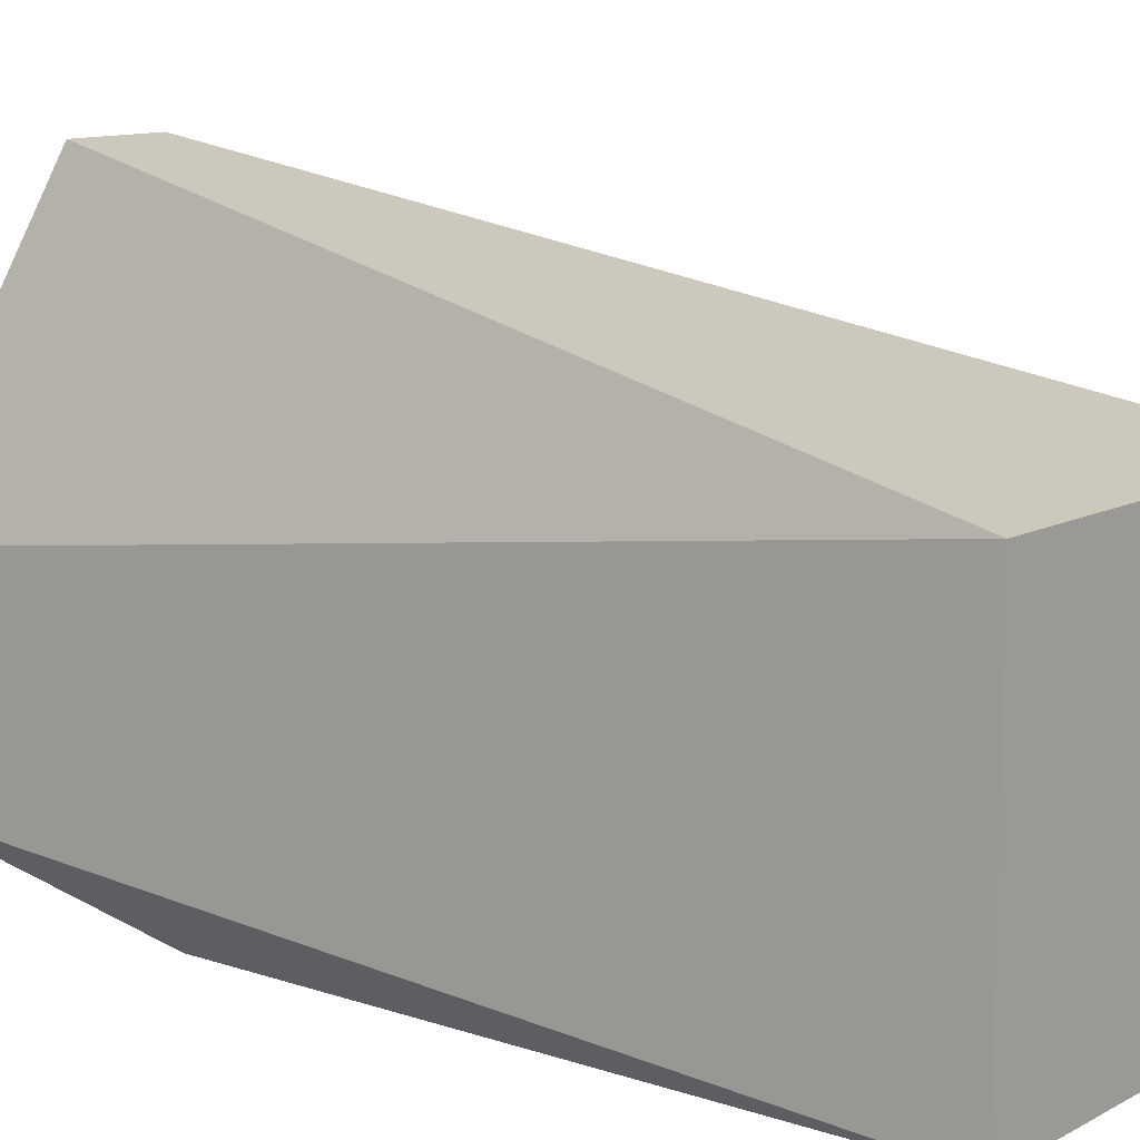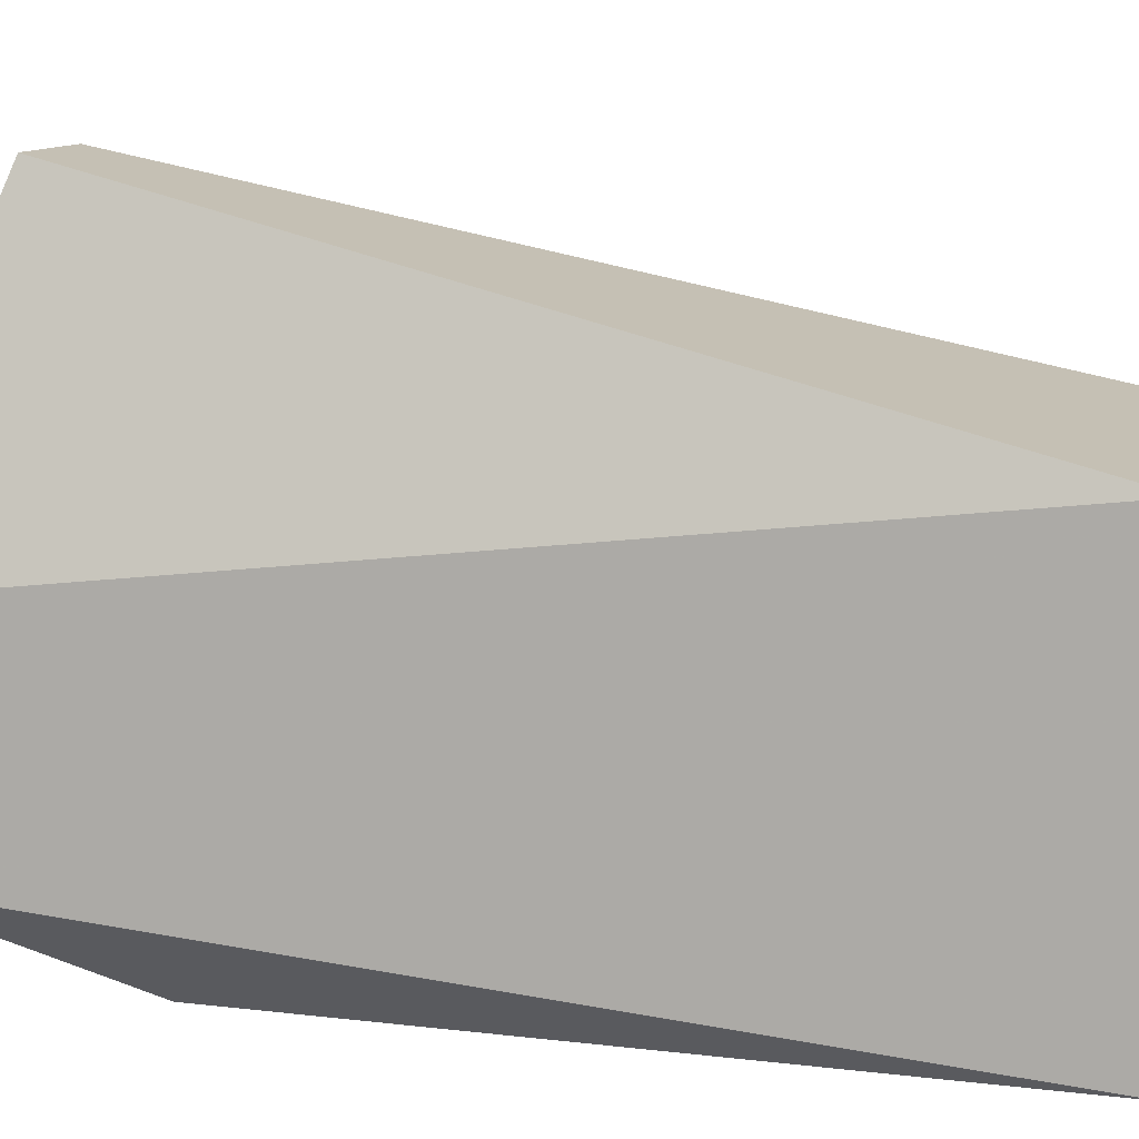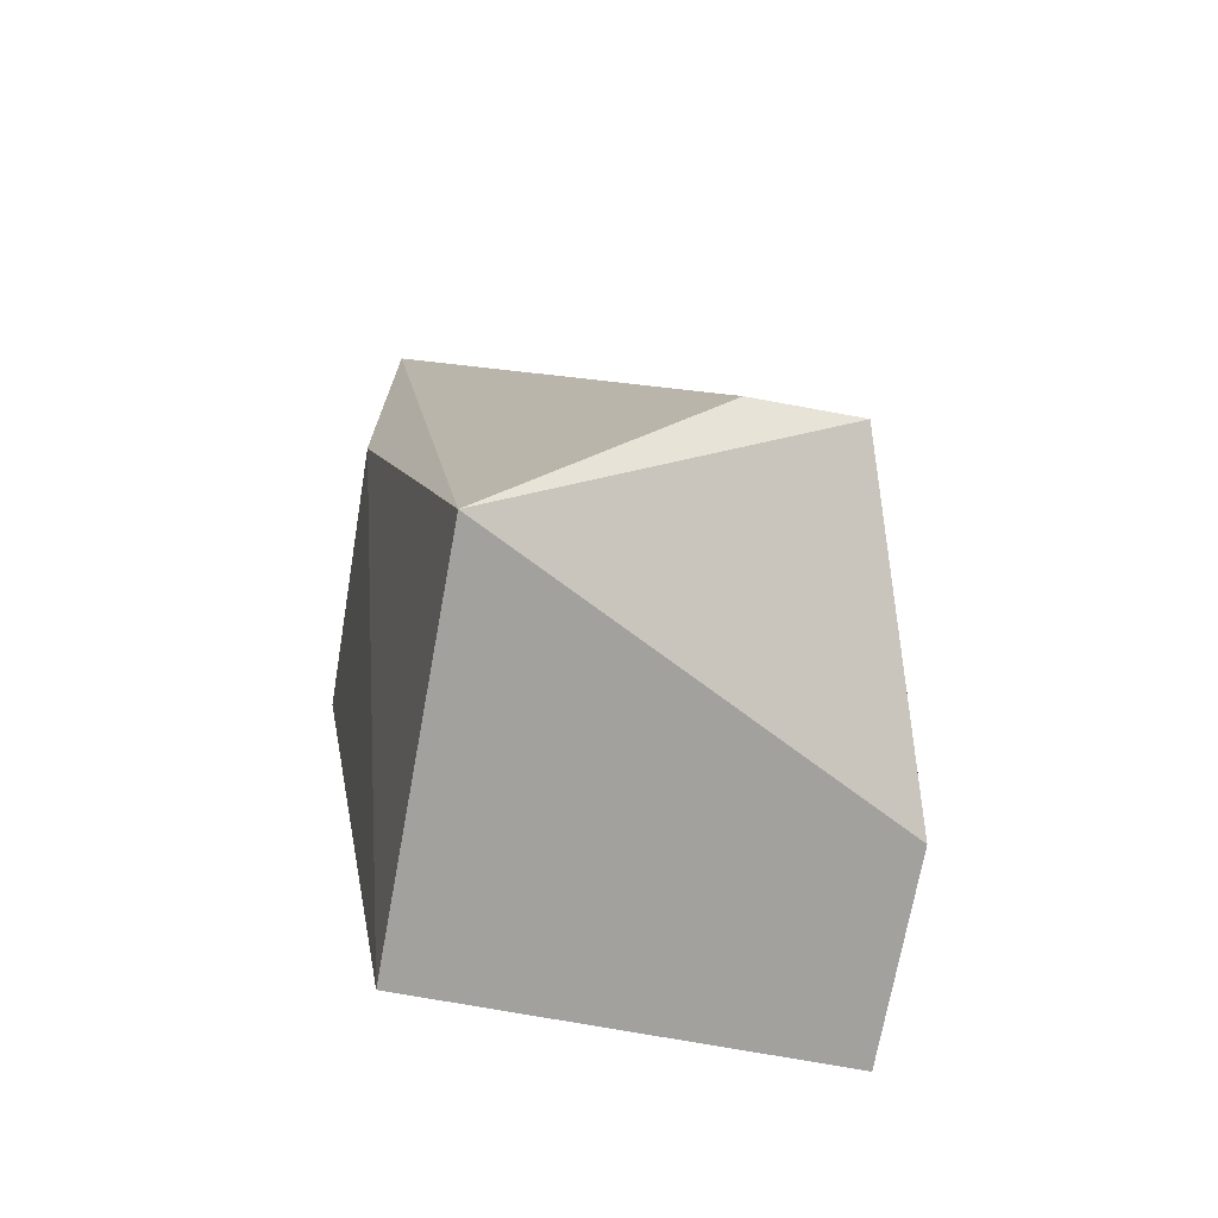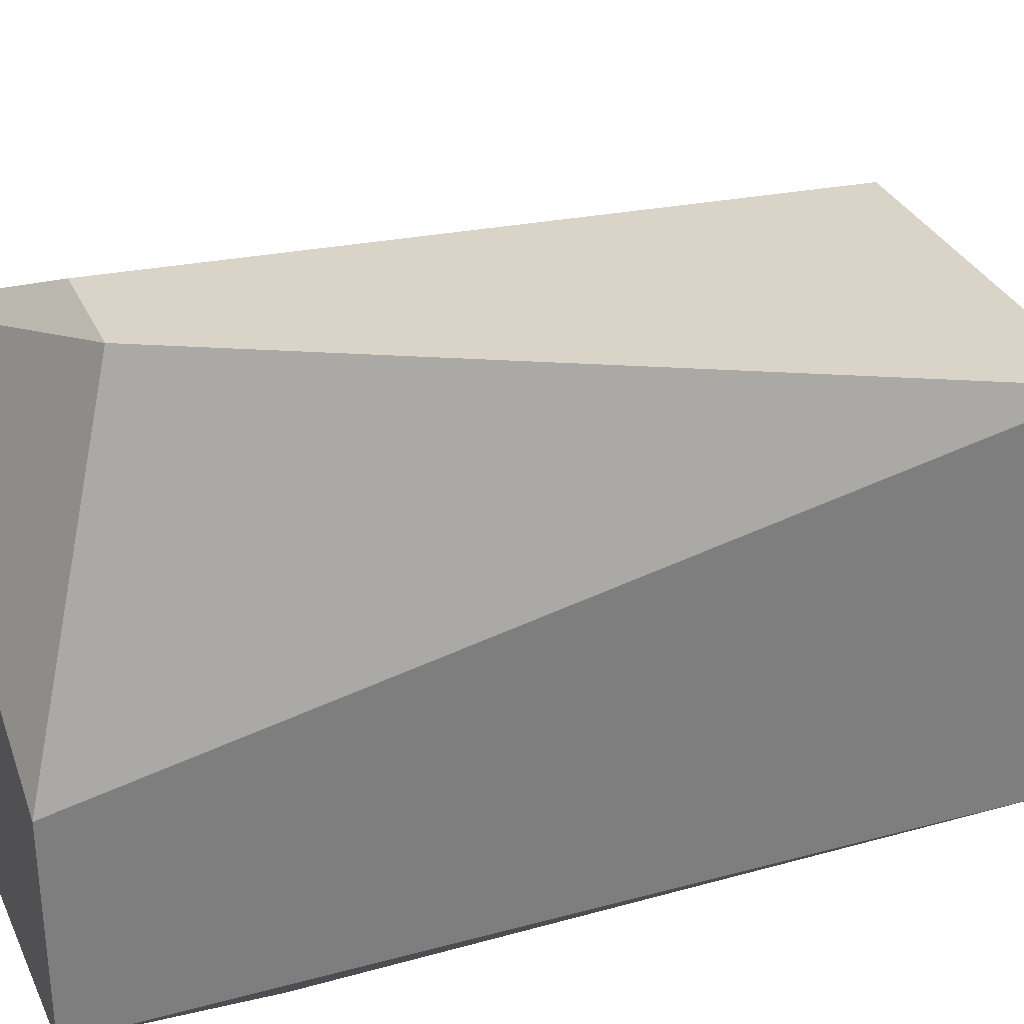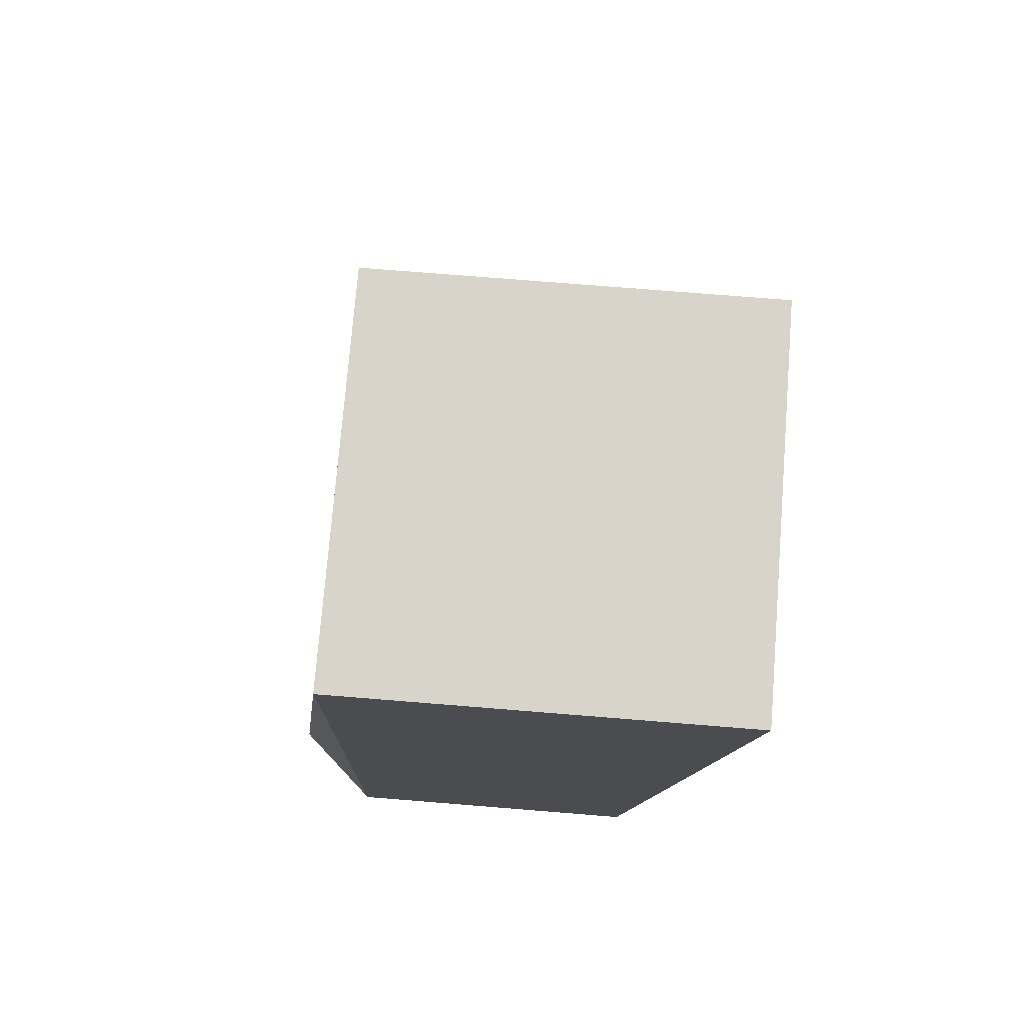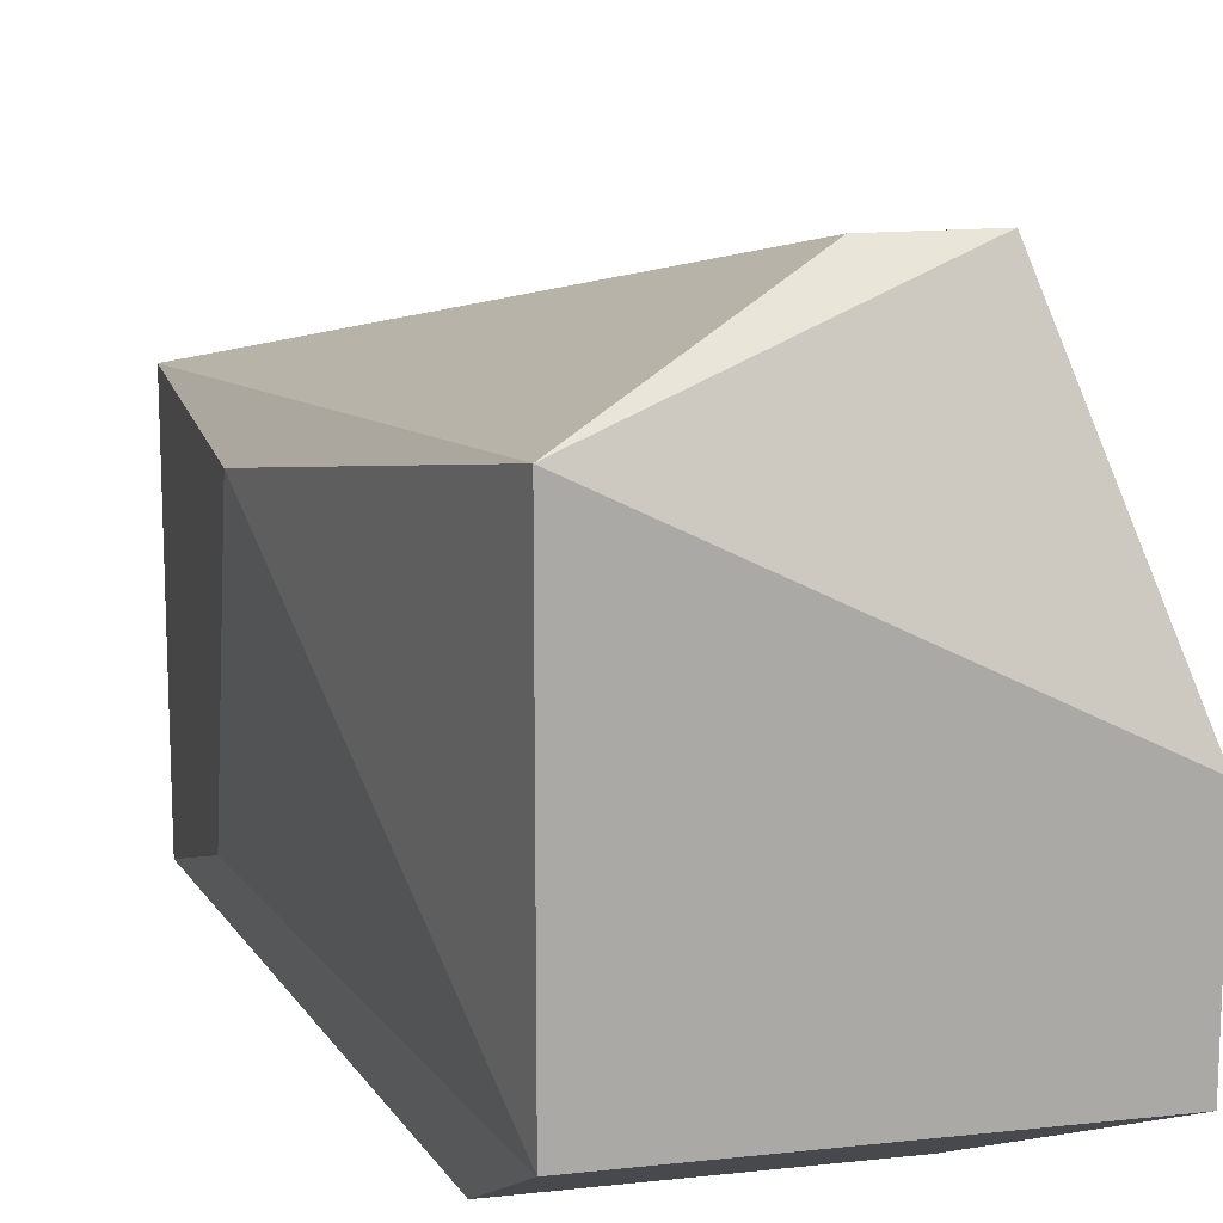
<metadata>
{"format":"obj","ext":"obj","renderer":"f3d","projection":"perspective","resolution":1024,"background":"white","views":[{"elev":11.5,"azim":128.7,"up":"+Z"},{"elev":11.1,"azim":106.7,"up":"+Z"},{"elev":-72.0,"azim":-10.4,"up":"+Y"},{"elev":32.0,"azim":68.4,"up":"+Z"},{"elev":74.8,"azim":-175.4,"up":"+Y"},{"elev":14.3,"azim":-13.5,"up":"+Z"}]}
</metadata>
<code>
v 0.001124 0.001762 -0.02973
v 0.001124 0.001762 -0.0311
v -0.000243 0.002446 -0.02768
v -0.00161 0.001762 -0.0311
v -0.00161 0.001762 -0.02836
v -0.00161 0.00313 -0.03178
v 0.00044 0.002446 -0.02768
v 0.00044 0.007912 -0.03178
v 0.00044 0.007912 -0.02905
v 0.00044 0.00313 -0.03178
v -0.002294 0.007912 -0.03178
v -0.002294 0.007912 -0.02905
v -0.002294 0.005178 -0.02905
v -0.002294 0.005862 -0.0311
f 5 2 1
f 2 9 1
f 7 5 1
f 9 7 1
f 4 2 5
f 2 4 6
f 2 6 10
f 9 2 8
f 8 2 10
f 7 3 5
f 3 12 5
f 3 7 9
f 3 9 12
f 4 5 13
f 4 14 6
f 14 4 13
f 5 12 13
f 6 8 10
f 11 8 6
f 14 11 6
f 9 8 12
f 12 8 11
f 14 12 11
f 12 14 13

</code>
